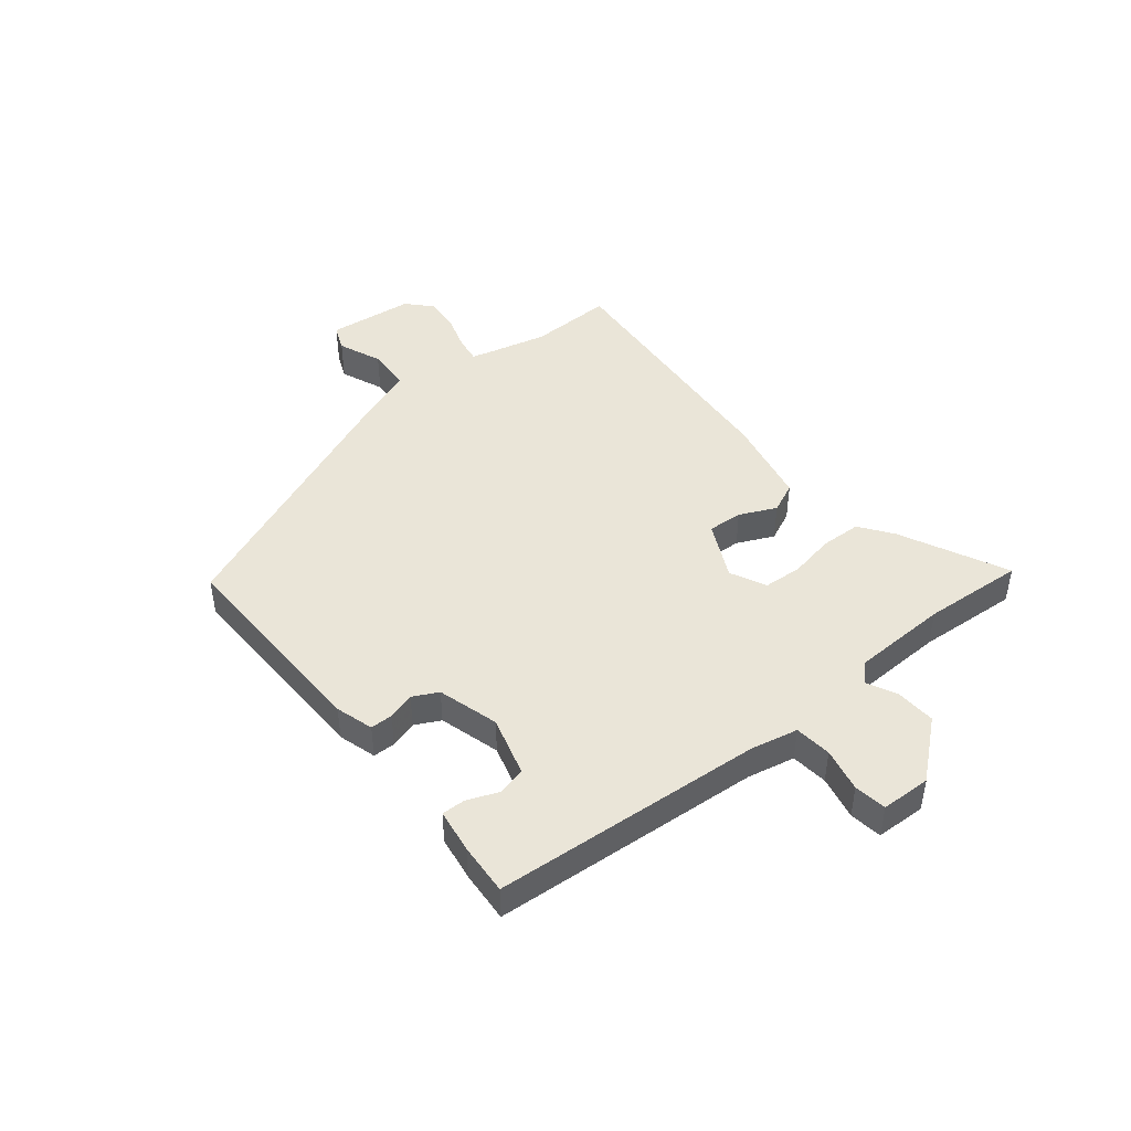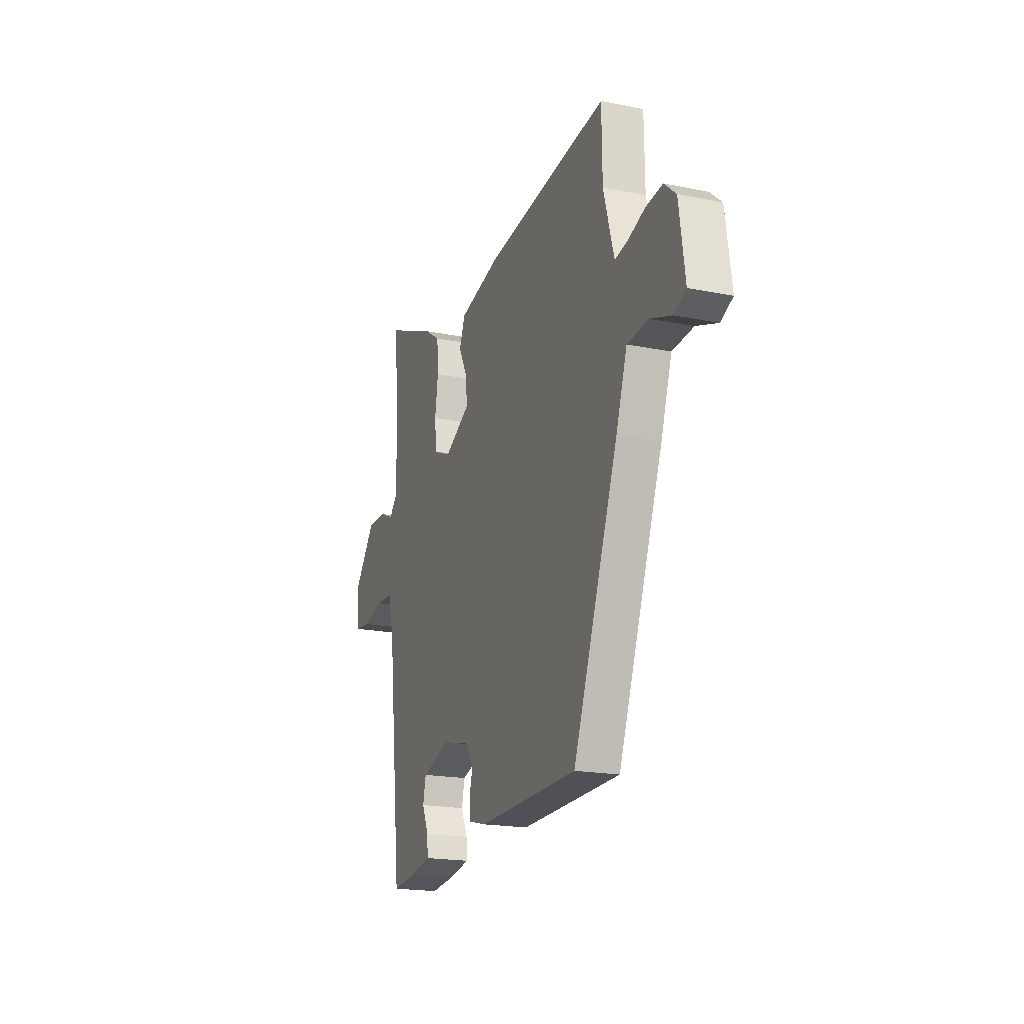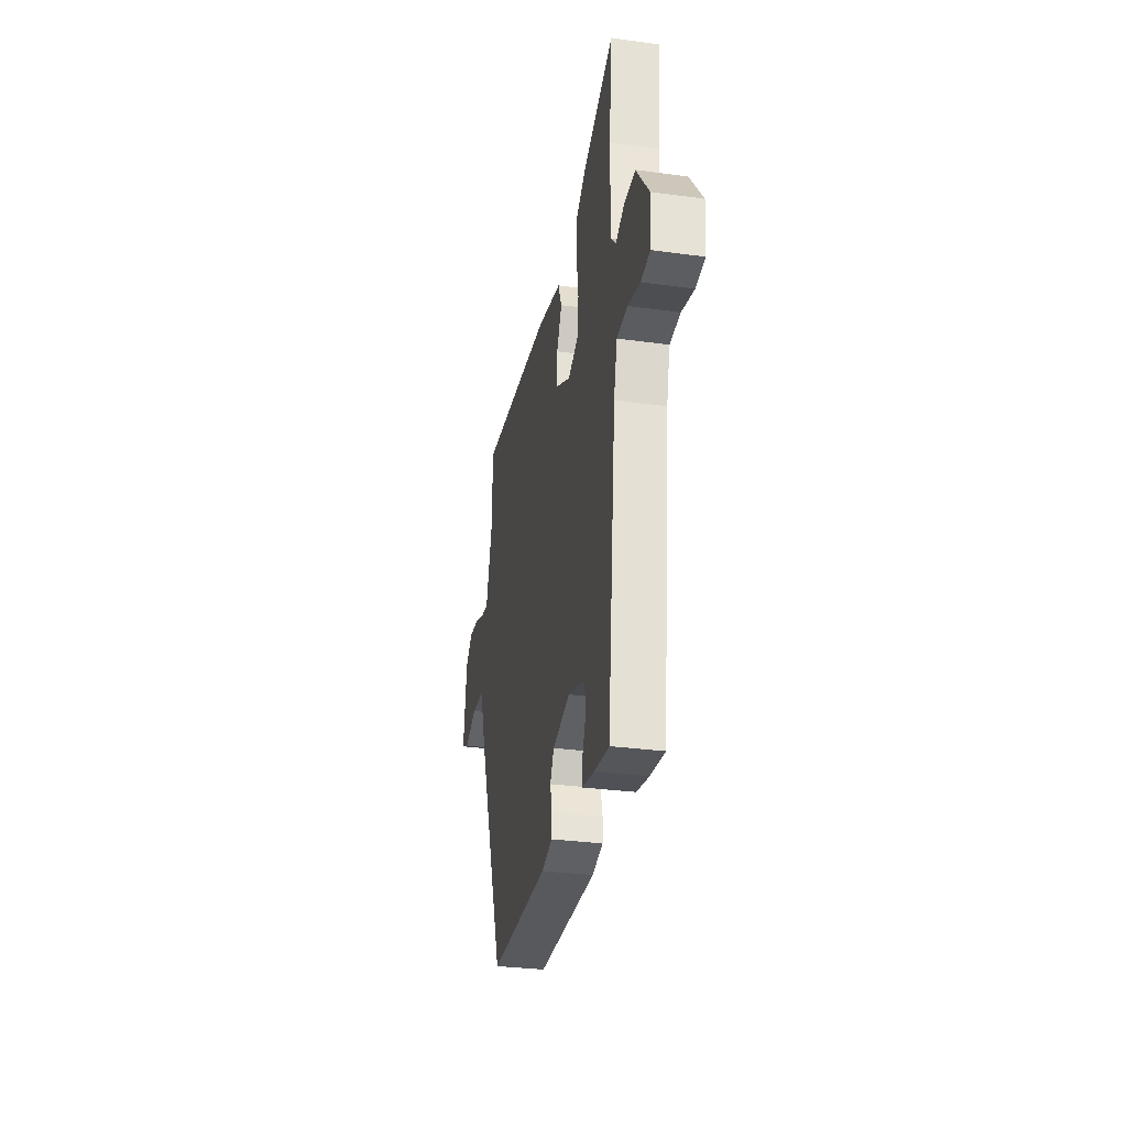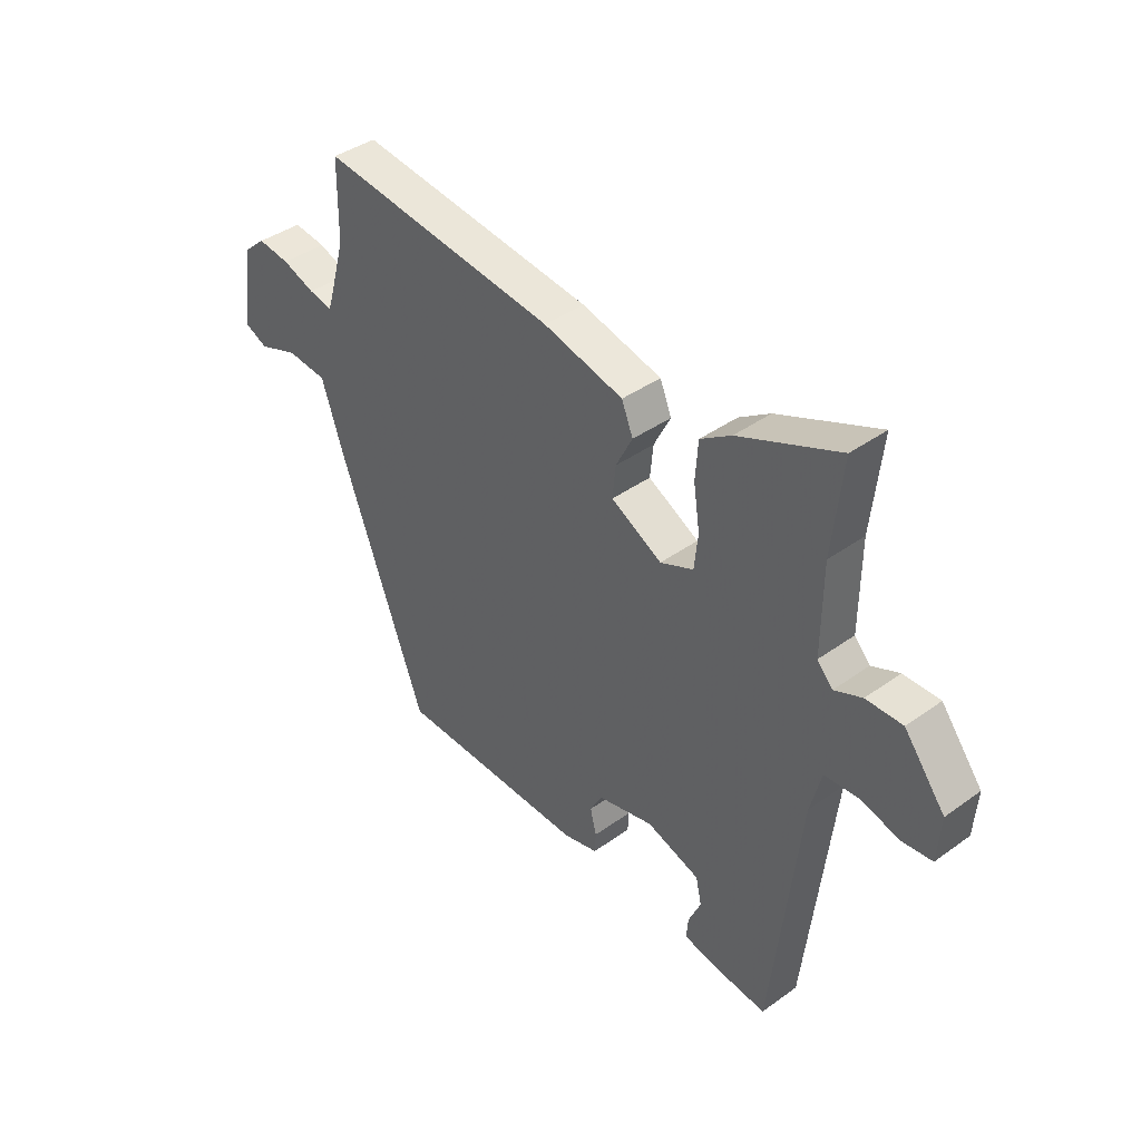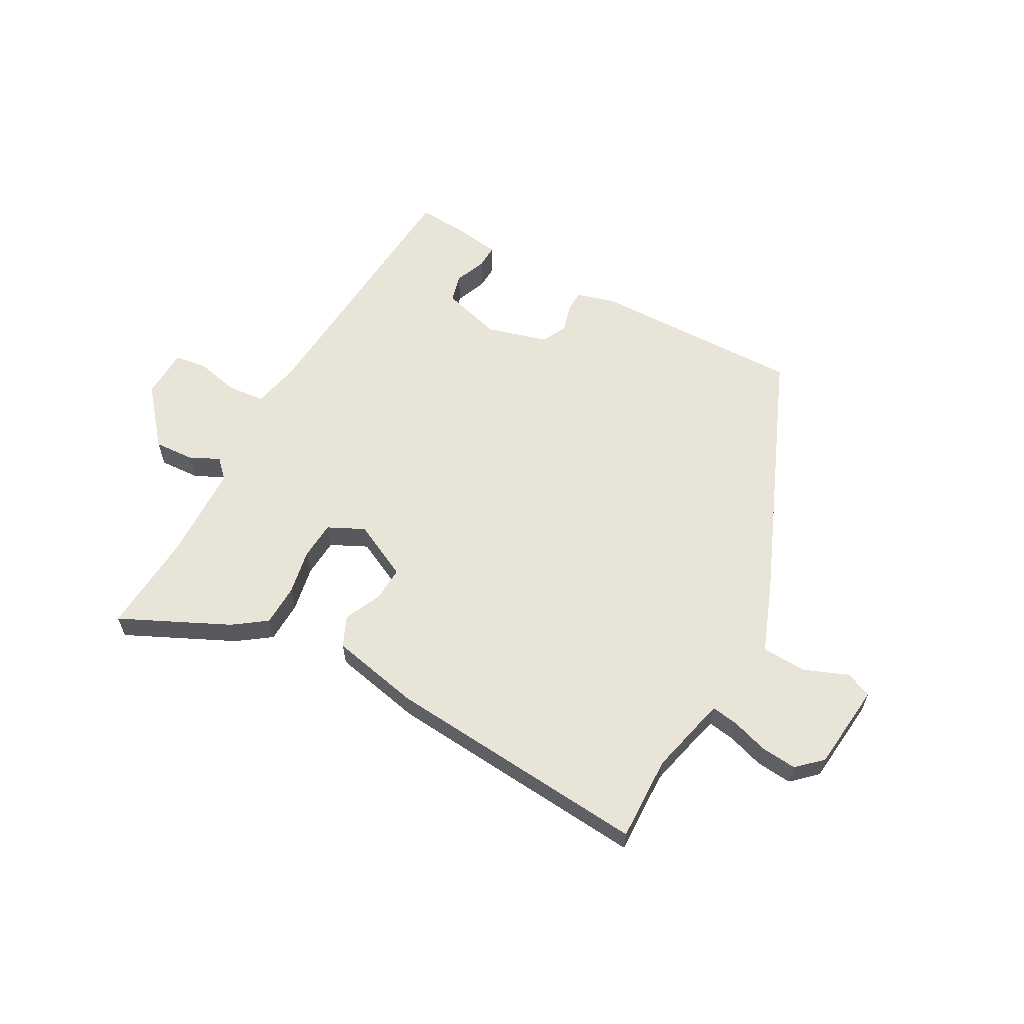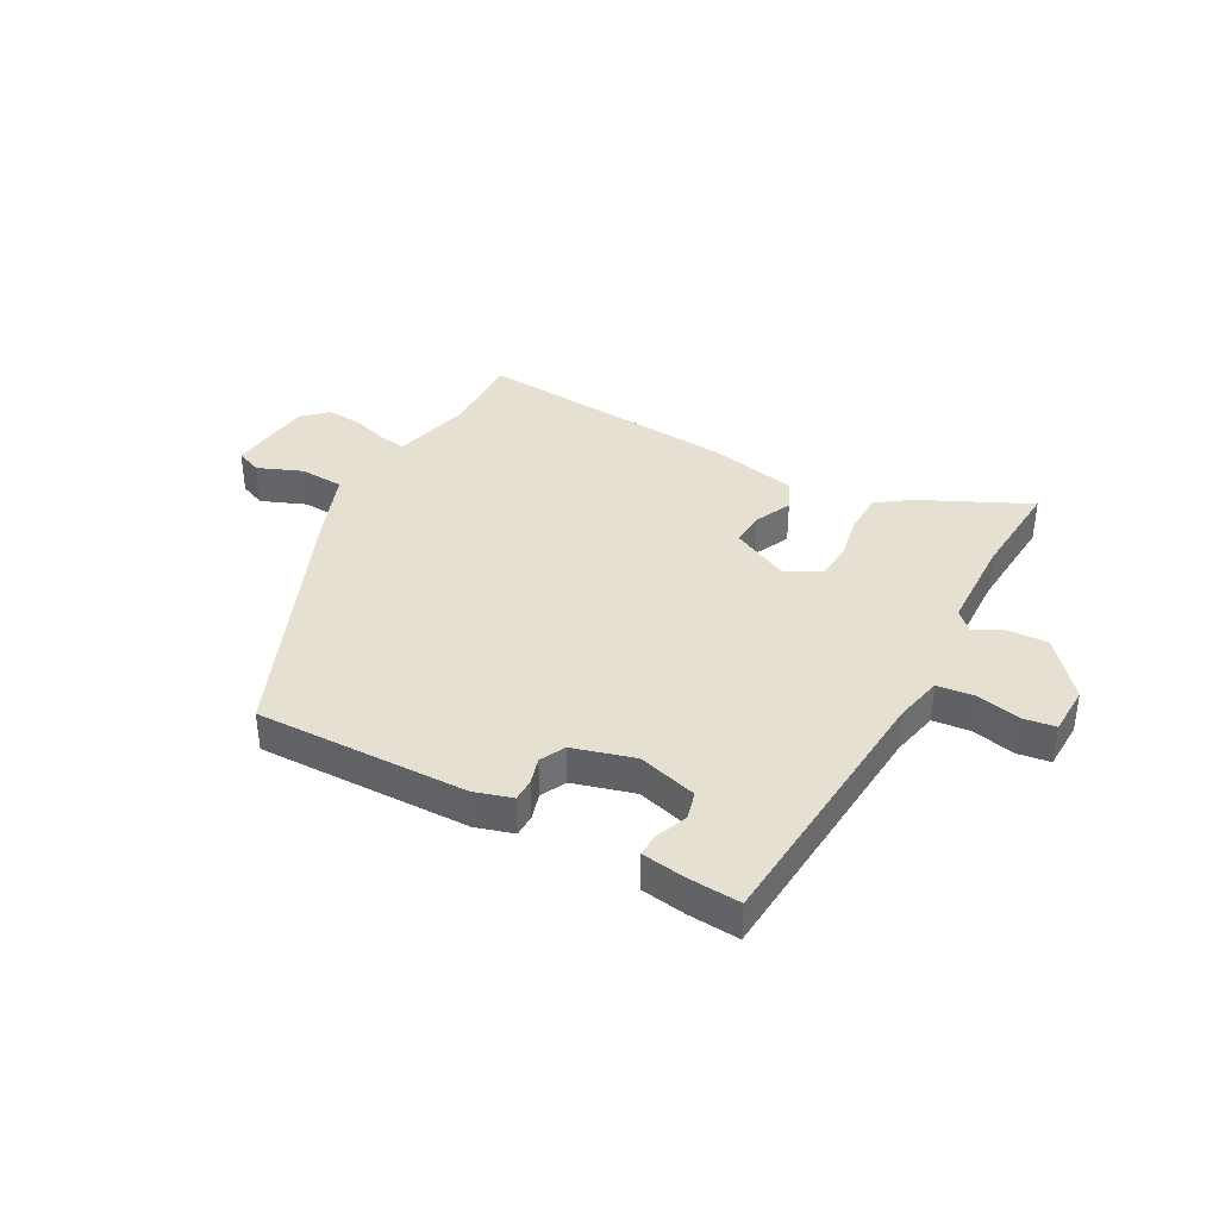
<metadata>
{"format":"obj","ext":"obj","renderer":"f3d","projection":"perspective","resolution":1024,"background":"white","views":[{"elev":45.0,"azim":-131.2,"up":"+Y"},{"elev":-19.3,"azim":69.2,"up":"+Z"},{"elev":-31.3,"azim":-100.9,"up":"+Z"},{"elev":40.2,"azim":-131.5,"up":"+Z"},{"elev":60.7,"azim":26.6,"up":"+Y"},{"elev":37.7,"azim":-153.6,"up":"+Y"}]}
</metadata>
<code>
v -0.445 0.07 -0.52
v -0.498 0.07 -0.049
v -0.519 0.07 0.034
v -0.584 0.07 0.038
v -0.66 0.07 0.018
v -0.717 0.07 0.024
v -0.723 0.07 0.111
v -0.644 0.07 0.213
v -0.574 0.07 0.212
v -0.521 0.07 0.189
v -0.491 0.07 0.222
v -0.492 0.07 0.39
v -0.511 0.07 0.567
v -0.319 0.07 0.485
v -0.26 0.07 0.446
v -0.255 0.07 0.374
v -0.267 0.07 0.294
v -0.26 0.07 0.227
v -0.196 0.07 0.199
v -0.098 0.07 0.252
v -0.104 0.07 0.313
v -0.136 0.07 0.376
v -0.114 0.07 0.43
v 0.041 0.07 0.469
v 0.5 0.07 0.525
v 0.502 0.07 0.377
v 0.531 0.07 0.275
v 0.542 0.07 0.24
v 0.588 0.07 0.249
v 0.651 0.07 0.272
v 0.713 0.07 0.28
v 0.757 0.07 0.242
v 0.779 0.07 0.091
v 0.734 0.07 0.07
v 0.656 0.07 0.098
v 0.578 0.07 0.091
v 0.537 0.07 -0.032
v 0.369 0.07 -0.481
v -0.002 0.07 -0.489
v -0.069 0.07 -0.472
v -0.071 0.07 -0.433
v -0.059 0.07 -0.385
v -0.083 0.07 -0.342
v -0.191 0.07 -0.316
v -0.294 0.07 -0.35
v -0.305 0.07 -0.4
v -0.281 0.07 -0.454
v -0.278 0.07 -0.495
v -0.355 0.07 -0.51
v -0.445 0 -0.52
v -0.498 0 -0.049
v -0.519 0 0.034
v -0.584 0 0.038
v -0.66 0 0.018
v -0.717 0 0.024
v -0.723 0 0.111
v -0.644 0 0.213
v -0.574 0 0.212
v -0.521 0 0.189
v -0.491 0 0.222
v -0.492 0 0.39
v -0.511 0 0.567
v -0.319 0 0.485
v -0.26 0 0.446
v -0.255 0 0.374
v -0.267 0 0.294
v -0.26 0 0.227
v -0.196 0 0.199
v -0.098 0 0.252
v -0.104 0 0.313
v -0.136 0 0.376
v -0.114 0 0.43
v 0.041 0 0.469
v 0.5 0 0.525
v 0.502 0 0.377
v 0.531 0 0.275
v 0.542 0 0.24
v 0.588 0 0.249
v 0.651 0 0.272
v 0.713 0 0.28
v 0.757 0 0.242
v 0.779 0 0.091
v 0.734 0 0.07
v 0.656 0 0.098
v 0.578 0 0.091
v 0.537 0 -0.032
v 0.369 0 -0.481
v -0.002 0 -0.489
v -0.069 0 -0.472
v -0.071 0 -0.433
v -0.059 0 -0.385
v -0.083 0 -0.342
v -0.191 0 -0.316
v -0.294 0 -0.35
v -0.305 0 -0.4
v -0.281 0 -0.454
v -0.278 0 -0.495
v -0.355 0 -0.51
f 46 47 48 49
f 45 46 49 1
f 39 40 41 42
f 37 38 39 42
f 36 37 42 43
f 32 33 34 35
f 32 35 36
f 29 30 31 32
f 28 29 32 36
f 27 28 36 43
f 23 24 25 26
f 21 22 23 26
f 20 21 26 27
f 19 20 27 43
f 14 15 16 17
f 12 13 14 17
f 11 12 17 18
f 10 11 18 19
f 8 9 10
f 7 8 10
f 4 5 6 7
f 3 4 7 10
f 2 3 10 19
f 45 1 2 19
f 19 43 44
f 19 44 45
f 98 97 96 95
f 50 98 95 94
f 91 90 89 88
f 91 88 87 86
f 92 91 86 85
f 84 83 82 81
f 85 84 81
f 81 80 79 78
f 85 81 78 77
f 92 85 77 76
f 75 74 73 72
f 75 72 71 70
f 76 75 70 69
f 92 76 69 68
f 66 65 64 63
f 66 63 62 61
f 67 66 61 60
f 68 67 60 59
f 59 58 57
f 59 57 56
f 56 55 54 53
f 59 56 53 52
f 68 59 52 51
f 68 51 50 94
f 93 92 68
f 94 93 68
f 1 50 51 2
f 2 51 52 3
f 3 52 53 4
f 4 53 54 5
f 5 54 55 6
f 6 55 56 7
f 7 56 57 8
f 8 57 58 9
f 9 58 59 10
f 10 59 60 11
f 11 60 61 12
f 12 61 62 13
f 13 62 63 14
f 14 63 64 15
f 15 64 65 16
f 16 65 66 17
f 17 66 67 18
f 18 67 68 19
f 19 68 69 20
f 20 69 70 21
f 21 70 71 22
f 22 71 72 23
f 23 72 73 24
f 24 73 74 25
f 25 74 75 26
f 26 75 76 27
f 27 76 77 28
f 28 77 78 29
f 29 78 79 30
f 30 79 80 31
f 31 80 81 32
f 32 81 82 33
f 33 82 83 34
f 34 83 84 35
f 35 84 85 36
f 36 85 86 37
f 37 86 87 38
f 38 87 88 39
f 39 88 89 40
f 40 89 90 41
f 41 90 91 42
f 42 91 92 43
f 43 92 93 44
f 44 93 94 45
f 45 94 95 46
f 46 95 96 47
f 47 96 97 48
f 48 97 98 49
f 49 98 50 1

</code>
